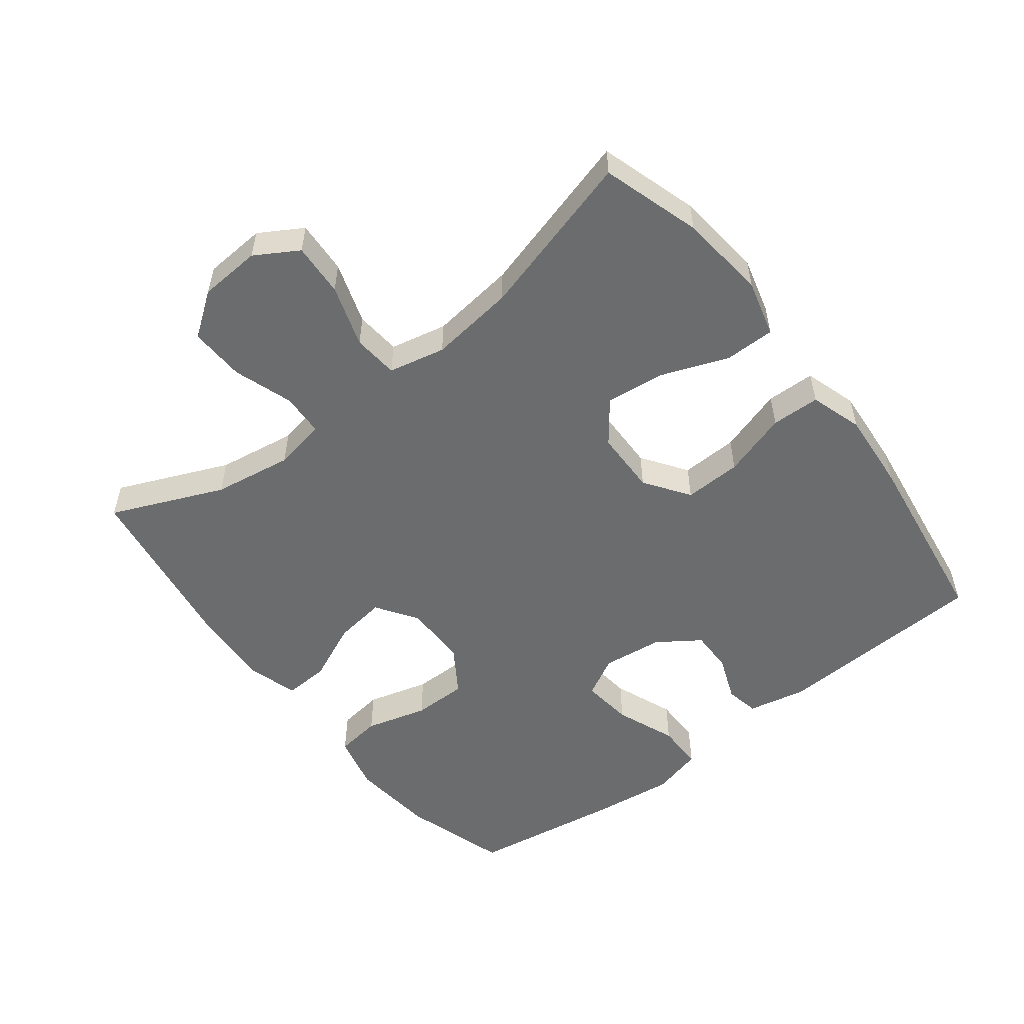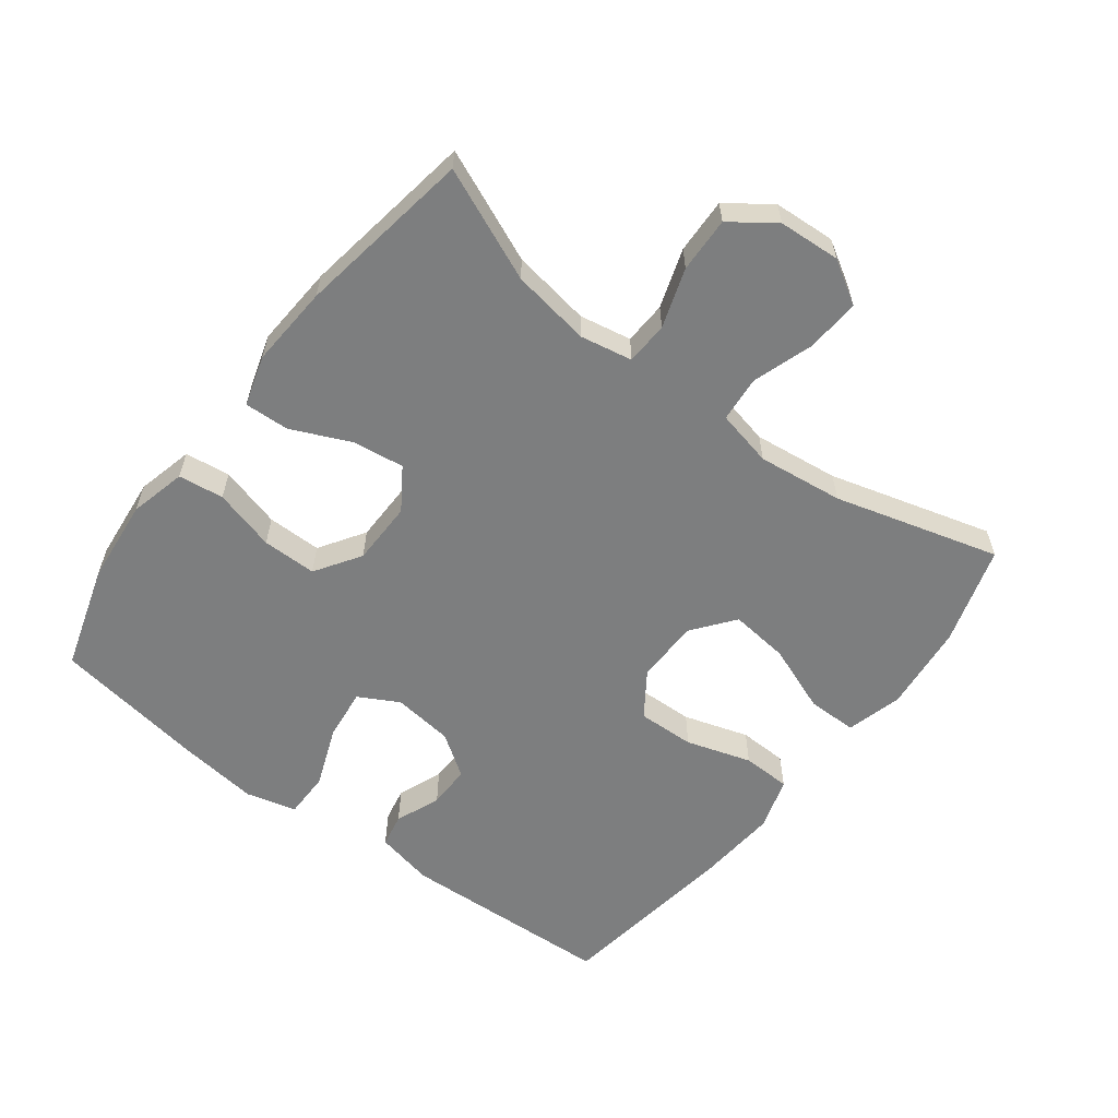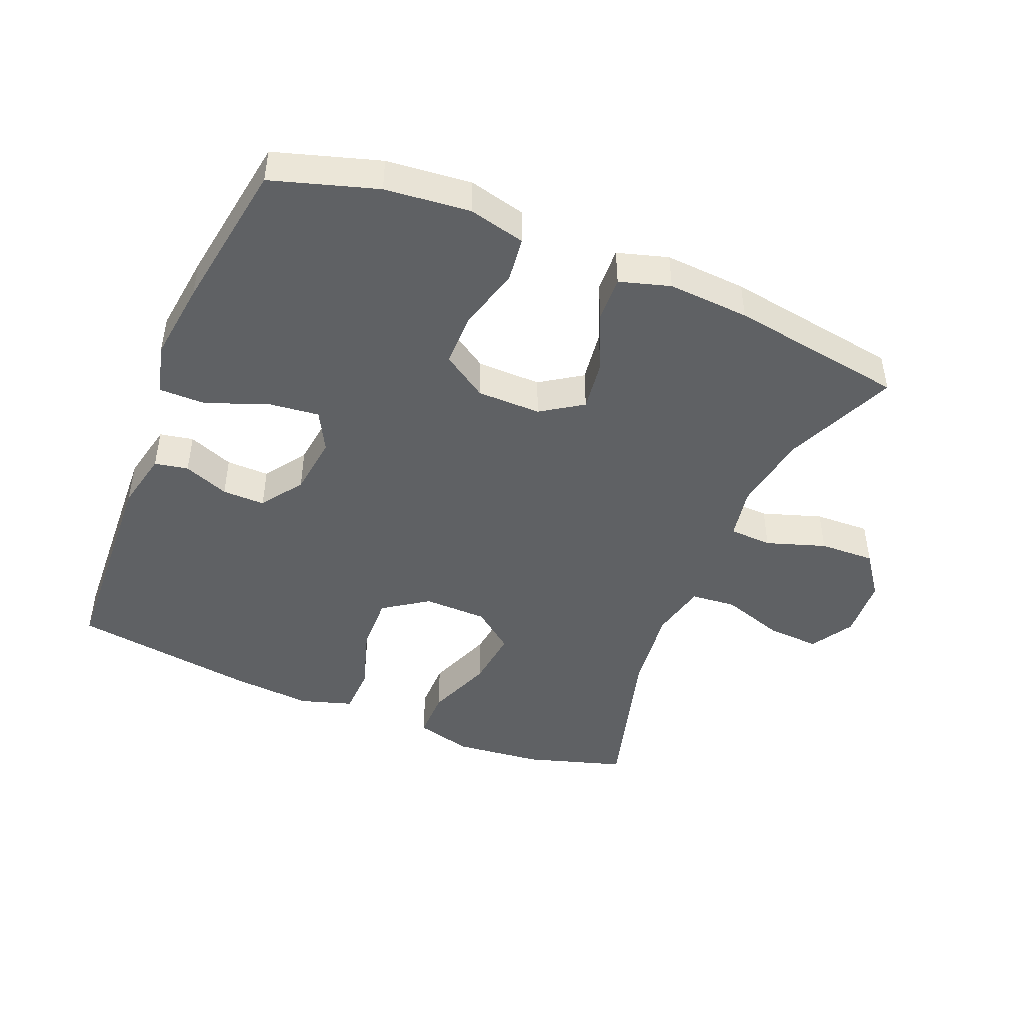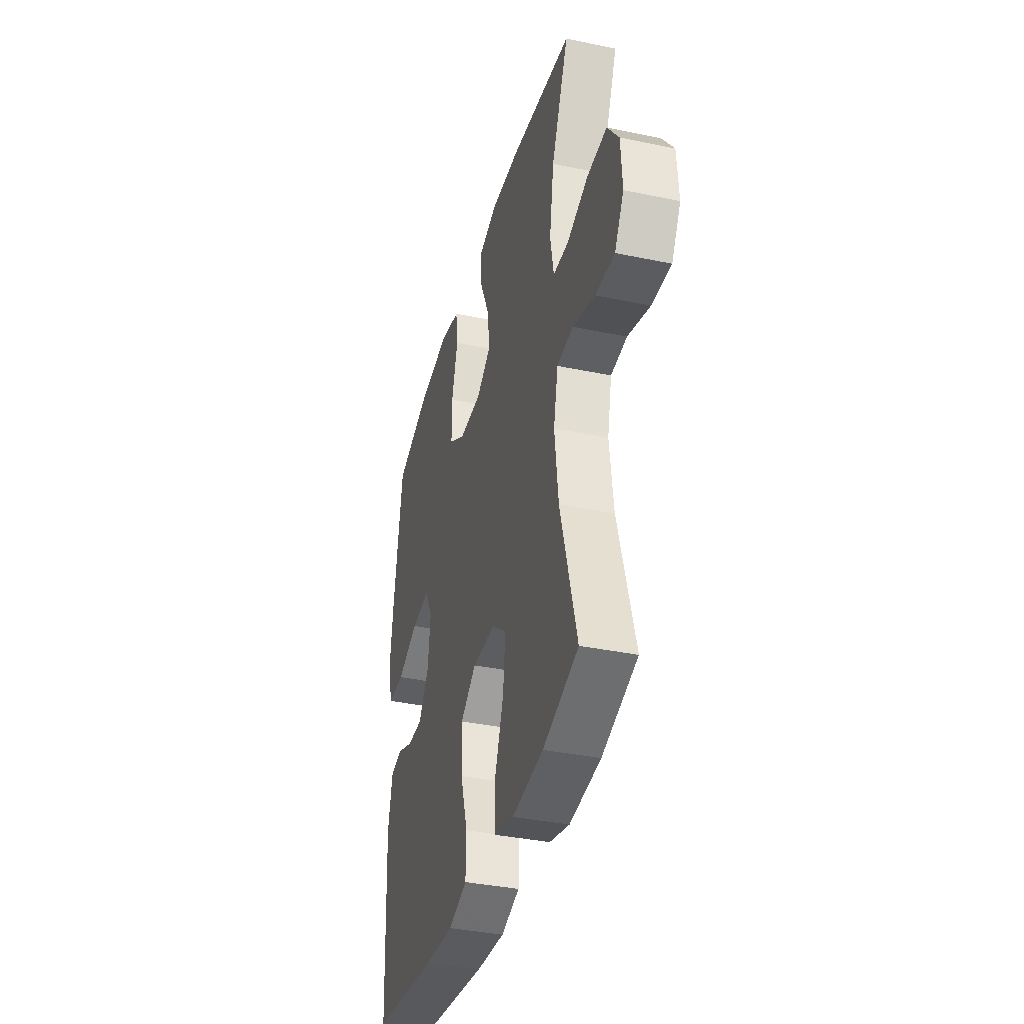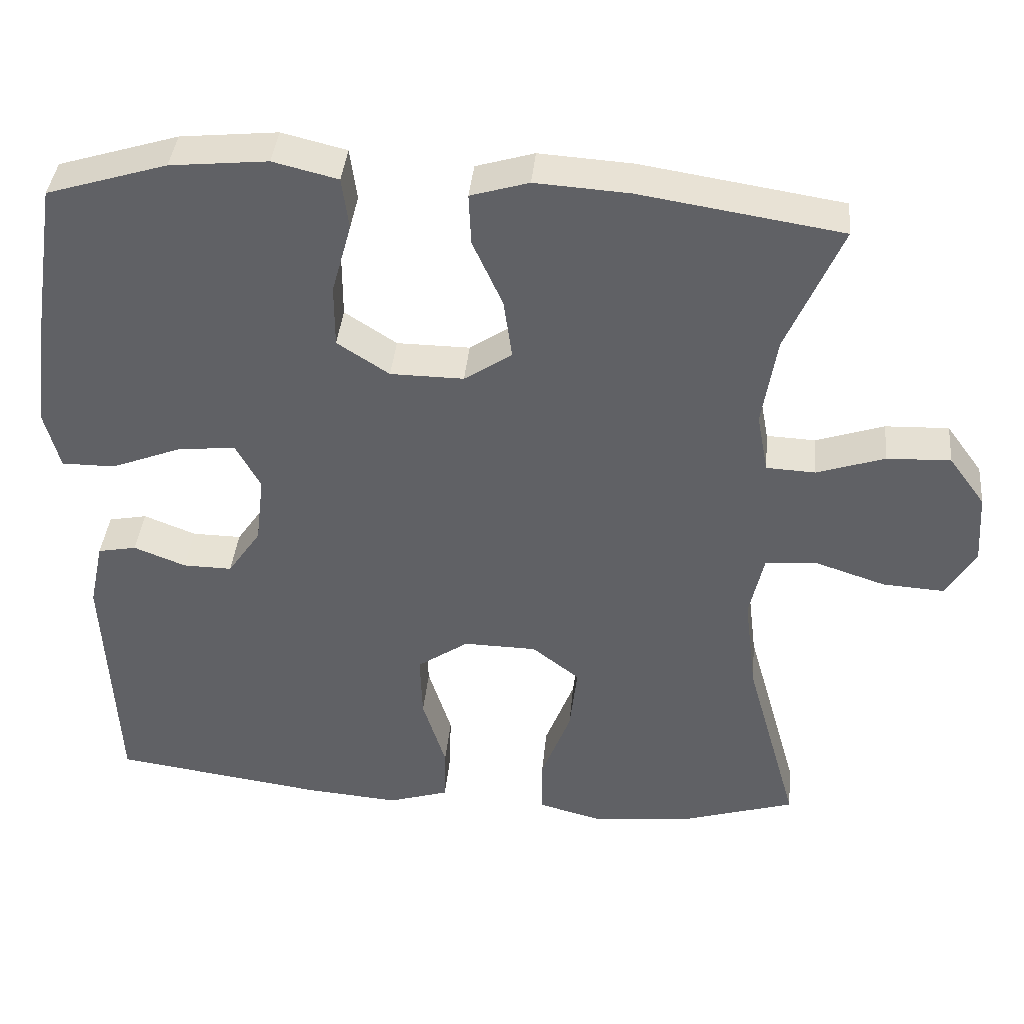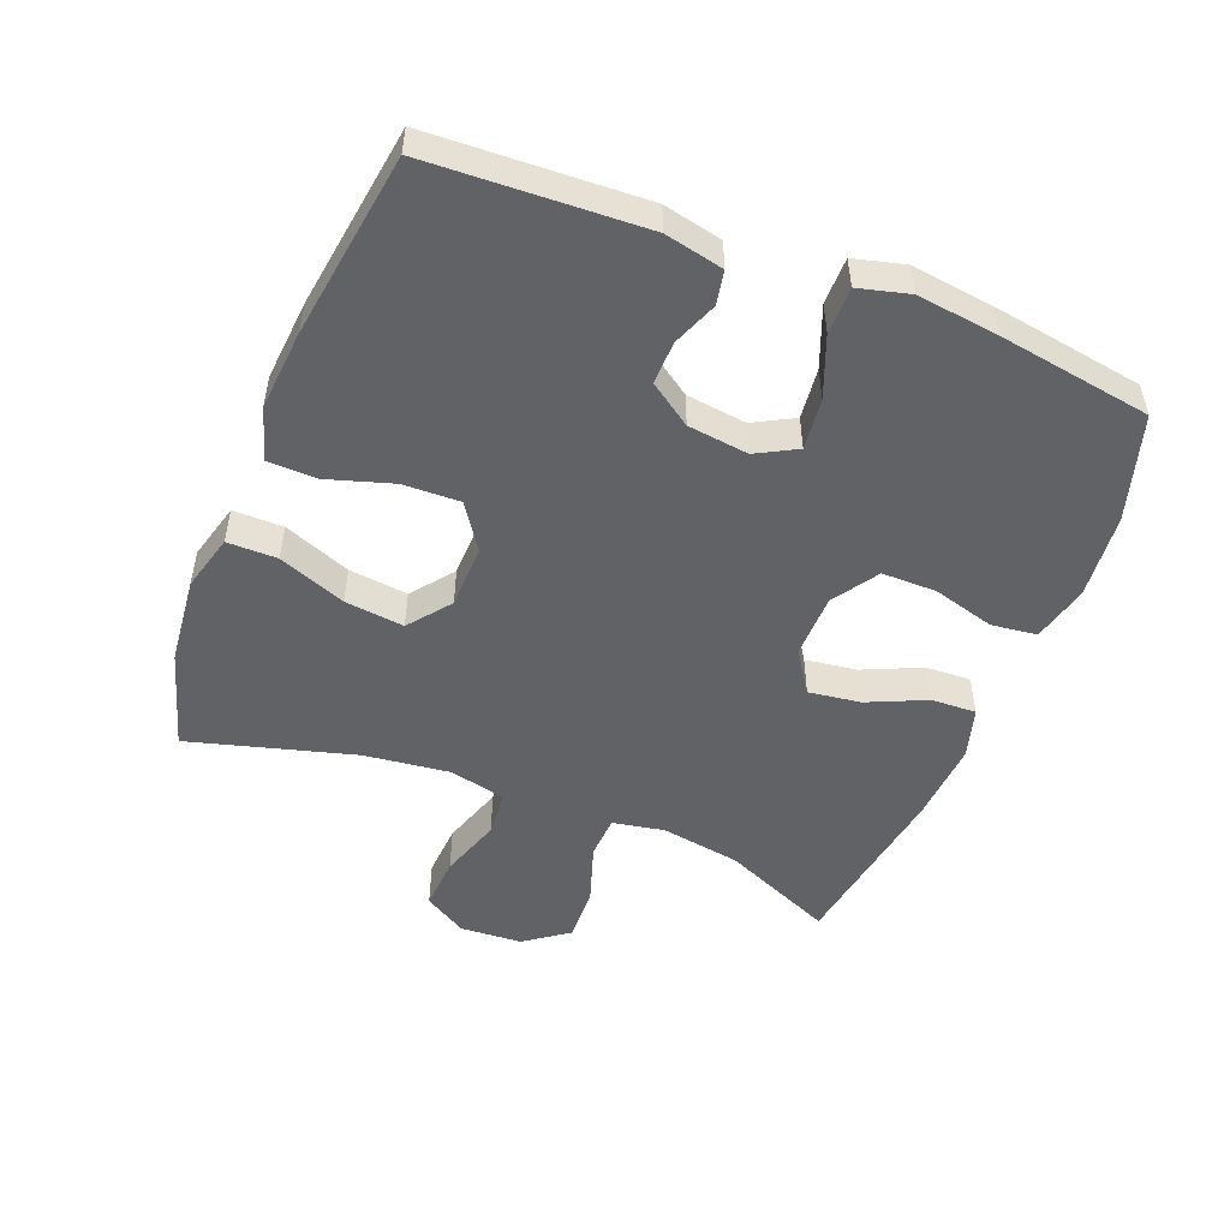
<metadata>
{"format":"obj","ext":"obj","renderer":"f3d","projection":"perspective","resolution":1024,"background":"white","views":[{"elev":-53.6,"azim":127.8,"up":"+Y"},{"elev":-59.3,"azim":52.7,"up":"+Y"},{"elev":-45.7,"azim":-22.5,"up":"+Y"},{"elev":-37.3,"azim":75.0,"up":"+Z"},{"elev":39.3,"azim":5.4,"up":"+Z"},{"elev":-50.7,"azim":-111.7,"up":"+Y"}]}
</metadata>
<code>
v -0.5 0.07 0.5
v -0.341 0.07 0.549
v -0.212 0.07 0.562
v -0.126 0.07 0.541
v -0.117 0.07 0.472
v -0.143 0.07 0.378
v -0.143 0.07 0.295
v -0.074 0.07 0.25
v 0.023 0.07 0.249
v 0.086 0.07 0.291
v 0.075 0.07 0.37
v 0.035 0.07 0.459
v 0.032 0.07 0.527
v 0.109 0.07 0.55
v 0.233 0.07 0.542
v 0.5 0.07 0.5
v 0.427 0.07 0.33
v 0.408 0.07 0.21
v 0.423 0.07 0.131
v 0.488 0.07 0.128
v 0.578 0.07 0.158
v 0.662 0.07 0.161
v 0.71 0.07 0.095
v 0.716 0.07 0.001
v 0.677 0.07 -0.064
v 0.596 0.07 -0.059
v 0.502 0.07 -0.028
v 0.433 0.07 -0.034
v 0.414 0.07 -0.12
v 0.43 0.07 -0.25
v 0.5 0.07 -0.5
v 0.35 0.07 -0.546
v 0.217 0.07 -0.56
v 0.131 0.07 -0.537
v 0.131 0.07 -0.461
v 0.17 0.07 -0.359
v 0.18 0.07 -0.269
v 0.117 0.07 -0.22
v 0.02 0.07 -0.218
v -0.048 0.07 -0.265
v -0.045 0.07 -0.352
v -0.014 0.07 -0.451
v -0.016 0.07 -0.525
v -0.096 0.07 -0.55
v -0.219 0.07 -0.54
v -0.5 0.07 -0.5
v -0.516 0.07 -0.175
v -0.497 0.07 -0.086
v -0.446 0.07 -0.076
v -0.377 0.07 -0.103
v -0.312 0.07 -0.104
v -0.268 0.07 -0.04
v -0.257 0.07 0.052
v -0.29 0.07 0.113
v -0.368 0.07 0.104
v -0.46 0.07 0.068
v -0.531 0.07 0.068
v -0.551 0.07 0.145
v -0.536 0.07 0.268
v -0.5 0 0.5
v -0.341 0 0.549
v -0.212 0 0.562
v -0.126 0 0.541
v -0.117 0 0.472
v -0.143 0 0.378
v -0.143 0 0.295
v -0.074 0 0.25
v 0.023 0 0.249
v 0.086 0 0.291
v 0.075 0 0.37
v 0.035 0 0.459
v 0.032 0 0.527
v 0.109 0 0.55
v 0.233 0 0.542
v 0.5 0 0.5
v 0.427 0 0.33
v 0.408 0 0.21
v 0.423 0 0.131
v 0.488 0 0.128
v 0.578 0 0.158
v 0.662 0 0.161
v 0.71 0 0.095
v 0.716 0 0.001
v 0.677 0 -0.064
v 0.596 0 -0.059
v 0.502 0 -0.028
v 0.433 0 -0.034
v 0.414 0 -0.12
v 0.43 0 -0.25
v 0.5 0 -0.5
v 0.35 0 -0.546
v 0.217 0 -0.56
v 0.131 0 -0.537
v 0.131 0 -0.461
v 0.17 0 -0.359
v 0.18 0 -0.269
v 0.117 0 -0.22
v 0.02 0 -0.218
v -0.048 0 -0.265
v -0.045 0 -0.352
v -0.014 0 -0.451
v -0.016 0 -0.525
v -0.096 0 -0.55
v -0.219 0 -0.54
v -0.5 0 -0.5
v -0.516 0 -0.175
v -0.497 0 -0.086
v -0.446 0 -0.076
v -0.377 0 -0.103
v -0.312 0 -0.104
v -0.268 0 -0.04
v -0.257 0 0.052
v -0.29 0 0.113
v -0.368 0 0.104
v -0.46 0 0.068
v -0.531 0 0.068
v -0.551 0 0.145
v -0.536 0 0.268
f 55 56 57 58
f 54 55 58 59
f 47 48 49 50
f 47 50 51
f 46 47 51
f 45 46 51 52
f 41 42 43 44
f 40 41 44 45
f 33 34 35 36
f 33 36 37
f 30 31 32 33
f 29 30 33 37
f 28 29 37 38
f 24 25 26 27
f 24 27 28
f 23 24 28
f 20 21 22 23
f 19 20 23 28
f 18 19 28 38
f 14 15 16 17
f 11 12 13 14
f 10 11 14 17
f 9 10 17 18
f 3 4 5 6
f 3 6 7
f 2 3 7
f 54 59 1 2
f 53 54 2 7
f 40 45 52 53
f 39 40 53 7
f 38 39 7 8
f 8 9 18 38
f 117 116 115 114
f 118 117 114 113
f 109 108 107 106
f 110 109 106
f 110 106 105
f 111 110 105 104
f 103 102 101 100
f 104 103 100 99
f 95 94 93 92
f 96 95 92
f 92 91 90 89
f 96 92 89 88
f 97 96 88 87
f 86 85 84 83
f 87 86 83
f 87 83 82
f 82 81 80 79
f 87 82 79 78
f 97 87 78 77
f 76 75 74 73
f 73 72 71 70
f 76 73 70 69
f 77 76 69 68
f 65 64 63 62
f 66 65 62
f 66 62 61
f 61 60 118 113
f 66 61 113 112
f 112 111 104 99
f 66 112 99 98
f 67 66 98 97
f 97 77 68 67
f 1 60 61 2
f 2 61 62 3
f 3 62 63 4
f 4 63 64 5
f 5 64 65 6
f 6 65 66 7
f 7 66 67 8
f 8 67 68 9
f 9 68 69 10
f 10 69 70 11
f 11 70 71 12
f 12 71 72 13
f 13 72 73 14
f 14 73 74 15
f 15 74 75 16
f 16 75 76 17
f 17 76 77 18
f 18 77 78 19
f 19 78 79 20
f 20 79 80 21
f 21 80 81 22
f 22 81 82 23
f 23 82 83 24
f 24 83 84 25
f 25 84 85 26
f 26 85 86 27
f 27 86 87 28
f 28 87 88 29
f 29 88 89 30
f 30 89 90 31
f 31 90 91 32
f 32 91 92 33
f 33 92 93 34
f 34 93 94 35
f 35 94 95 36
f 36 95 96 37
f 37 96 97 38
f 38 97 98 39
f 39 98 99 40
f 40 99 100 41
f 41 100 101 42
f 42 101 102 43
f 43 102 103 44
f 44 103 104 45
f 45 104 105 46
f 46 105 106 47
f 47 106 107 48
f 48 107 108 49
f 49 108 109 50
f 50 109 110 51
f 51 110 111 52
f 52 111 112 53
f 53 112 113 54
f 54 113 114 55
f 55 114 115 56
f 56 115 116 57
f 57 116 117 58
f 58 117 118 59
f 59 118 60 1

</code>
